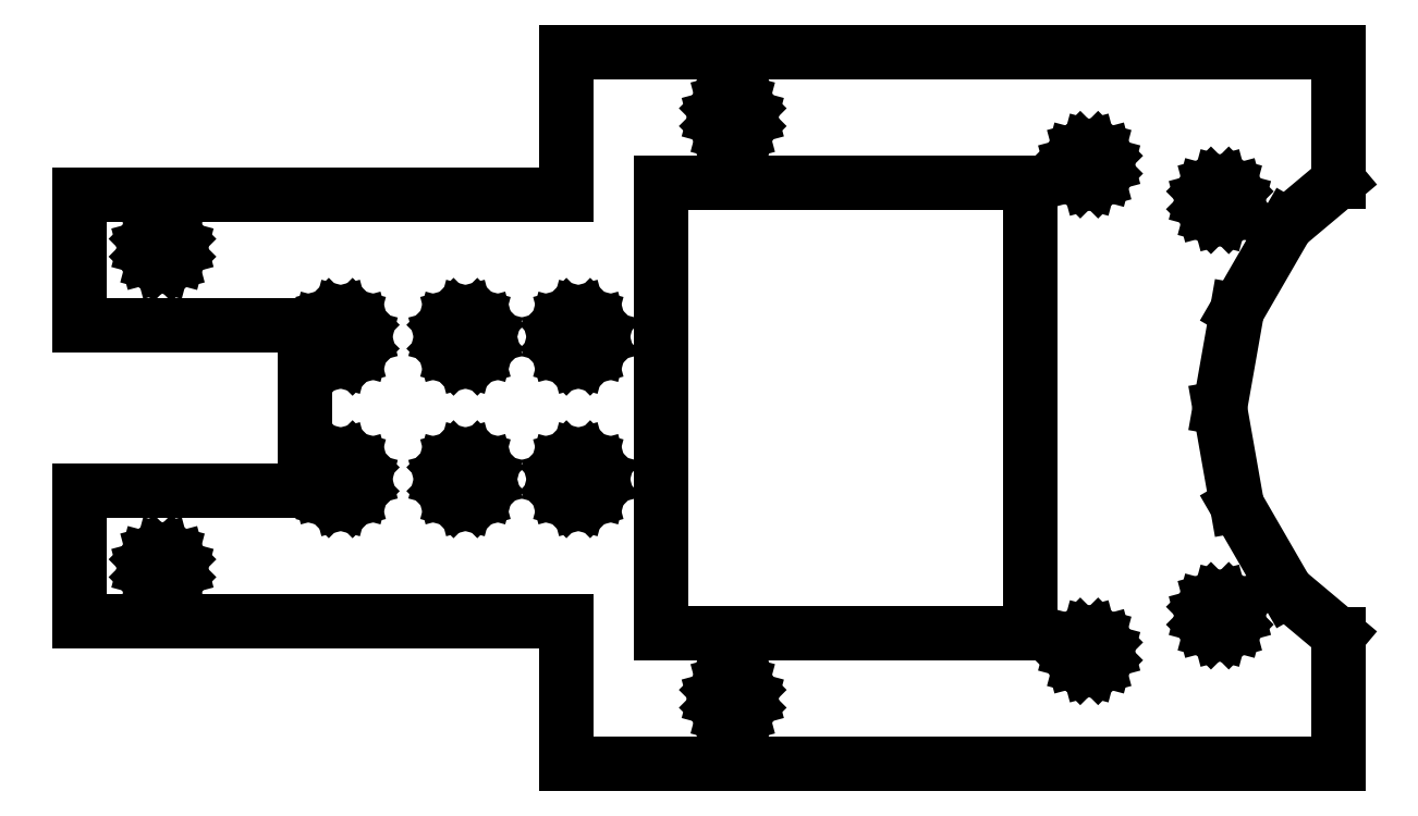
<metadata>
{"format":"dxf","ext":"dxf","renderer":"ezdxf+matplotlib","layout":"modelspace","background":"white","min_lineweight":24,"dpi":150}
</metadata>
<code>
0
SECTION
2
ENTITIES
0
LINE
8
0
10
106
20
-19.11
11
101.6
21
-15.43
0
LINE
8
0
10
101.6
20
-15.43
11
97.45
21
-8.208
0
LINE
8
0
10
97.45
20
-8.208
11
96
21
0
0
LINE
8
0
10
96
20
0
11
97.45
21
8.208
0
LINE
8
0
10
97.45
20
8.208
11
101.6
21
15.43
0
LINE
8
0
10
101.6
20
15.43
11
106
21
19.11
0
LINE
8
0
10
106
20
19.11
11
106
21
30
0
LINE
8
0
10
106
20
30
11
41
21
30
0
LINE
8
0
10
41
20
30
11
41
21
18
0
LINE
8
0
10
41
20
18
11
0
21
18
0
LINE
8
0
10
0
20
18
11
0
21
7
0
LINE
8
0
10
0
20
7
11
19
21
7
0
LINE
8
0
10
19
20
7
11
19
21
-7
0
LINE
8
0
10
19
20
-7
11
0
21
-7
0
LINE
8
0
10
0
20
-7
11
0
21
-18
0
LINE
8
0
10
0
20
-18
11
41
21
-18
0
LINE
8
0
10
41
20
-18
11
41
21
-30
0
LINE
8
0
10
41
20
-30
11
106
21
-30
0
LINE
8
0
10
106
20
-30
11
106
21
-19.11
0
LINE
8
0
10
54.25
20
23.2
11
53.7
21
23.75
0
LINE
8
0
10
53.7
20
23.75
11
53.5
21
24.5
0
LINE
8
0
10
53.5
20
24.5
11
53.7
21
25.25
0
LINE
8
0
10
53.7
20
25.25
11
54.25
21
25.8
0
LINE
8
0
10
54.25
20
25.8
11
55
21
26
0
LINE
8
0
10
55
20
26
11
55.75
21
25.8
0
LINE
8
0
10
55.75
20
25.8
11
56.3
21
25.25
0
LINE
8
0
10
56.3
20
25.25
11
56.5
21
24.5
0
LINE
8
0
10
56.5
20
24.5
11
56.3
21
23.75
0
LINE
8
0
10
56.3
20
23.75
11
55.75
21
23.2
0
LINE
8
0
10
55.75
20
23.2
11
55
21
23
0
LINE
8
0
10
55
20
23
11
54.25
21
23.2
0
LINE
8
0
10
84.25
20
19.2
11
83.7
21
19.75
0
LINE
8
0
10
83.7
20
19.75
11
83.5
21
20.5
0
LINE
8
0
10
83.5
20
20.5
11
83.7
21
21.25
0
LINE
8
0
10
83.7
20
21.25
11
84.25
21
21.8
0
LINE
8
0
10
84.25
20
21.8
11
85
21
22
0
LINE
8
0
10
85
20
22
11
85.75
21
21.8
0
LINE
8
0
10
85.75
20
21.8
11
86.3
21
21.25
0
LINE
8
0
10
86.3
20
21.25
11
86.5
21
20.5
0
LINE
8
0
10
86.5
20
20.5
11
86.3
21
19.75
0
LINE
8
0
10
86.3
20
19.75
11
85.75
21
19.2
0
LINE
8
0
10
85.75
20
19.2
11
85
21
19
0
LINE
8
0
10
85
20
19
11
84.25
21
19.2
0
LINE
8
0
10
95.25
20
16.2
11
94.7
21
16.75
0
LINE
8
0
10
94.7
20
16.75
11
94.5
21
17.5
0
LINE
8
0
10
94.5
20
17.5
11
94.7
21
18.25
0
LINE
8
0
10
94.7
20
18.25
11
95.25
21
18.8
0
LINE
8
0
10
95.25
20
18.8
11
96
21
19
0
LINE
8
0
10
96
20
19
11
96.75
21
18.8
0
LINE
8
0
10
96.75
20
18.8
11
97.3
21
18.25
0
LINE
8
0
10
97.3
20
18.25
11
97.5
21
17.5
0
LINE
8
0
10
97.5
20
17.5
11
97.3
21
16.75
0
LINE
8
0
10
97.3
20
16.75
11
96.75
21
16.2
0
LINE
8
0
10
96.75
20
16.2
11
96
21
16
0
LINE
8
0
10
96
20
16
11
95.25
21
16.2
0
LINE
8
0
10
49
20
-19
11
49
21
19
0
LINE
8
0
10
49
20
19
11
80
21
19
0
LINE
8
0
10
80
20
19
11
80
21
-19
0
LINE
8
0
10
80
20
-19
11
49
21
-19
0
LINE
8
0
10
6.25
20
12.2
11
5.701
21
12.75
0
LINE
8
0
10
5.701
20
12.75
11
5.5
21
13.5
0
LINE
8
0
10
5.5
20
13.5
11
5.701
21
14.25
0
LINE
8
0
10
5.701
20
14.25
11
6.25
21
14.8
0
LINE
8
0
10
6.25
20
14.8
11
7
21
15
0
LINE
8
0
10
7
20
15
11
7.75
21
14.8
0
LINE
8
0
10
7.75
20
14.8
11
8.299
21
14.25
0
LINE
8
0
10
8.299
20
14.25
11
8.5
21
13.5
0
LINE
8
0
10
8.5
20
13.5
11
8.299
21
12.75
0
LINE
8
0
10
8.299
20
12.75
11
7.75
21
12.2
0
LINE
8
0
10
7.75
20
12.2
11
7
21
12
0
LINE
8
0
10
7
20
12
11
6.25
21
12.2
0
LINE
8
0
10
31.5
20
4.268
11
30.77
21
5
0
LINE
8
0
10
30.77
20
5
11
30.5
21
6
0
LINE
8
0
10
30.5
20
6
11
30.77
21
7
0
LINE
8
0
10
30.77
20
7
11
31.5
21
7.732
0
LINE
8
0
10
31.5
20
7.732
11
32.5
21
8
0
LINE
8
0
10
32.5
20
8
11
33.5
21
7.732
0
LINE
8
0
10
33.5
20
7.732
11
34.23
21
7
0
LINE
8
0
10
34.23
20
7
11
34.5
21
6
0
LINE
8
0
10
34.5
20
6
11
34.23
21
5
0
LINE
8
0
10
34.23
20
5
11
33.5
21
4.268
0
LINE
8
0
10
33.5
20
4.268
11
32.5
21
4
0
LINE
8
0
10
32.5
20
4
11
31.5
21
4.268
0
LINE
8
0
10
21
20
4.268
11
20.27
21
5
0
LINE
8
0
10
20.27
20
5
11
20
21
6
0
LINE
8
0
10
20
20
6
11
20.27
21
7
0
LINE
8
0
10
20.27
20
7
11
21
21
7.732
0
LINE
8
0
10
21
20
7.732
11
22
21
8
0
LINE
8
0
10
22
20
8
11
23
21
7.732
0
LINE
8
0
10
23
20
7.732
11
23.73
21
7
0
LINE
8
0
10
23.73
20
7
11
24
21
6
0
LINE
8
0
10
24
20
6
11
23.73
21
5
0
LINE
8
0
10
23.73
20
5
11
23
21
4.268
0
LINE
8
0
10
23
20
4.268
11
22
21
4
0
LINE
8
0
10
22
20
4
11
21
21
4.268
0
LINE
8
0
10
41
20
4.268
11
40.27
21
5
0
LINE
8
0
10
40.27
20
5
11
40
21
6
0
LINE
8
0
10
40
20
6
11
40.27
21
7
0
LINE
8
0
10
40.27
20
7
11
41
21
7.732
0
LINE
8
0
10
41
20
7.732
11
42
21
8
0
LINE
8
0
10
42
20
8
11
43
21
7.732
0
LINE
8
0
10
43
20
7.732
11
43.73
21
7
0
LINE
8
0
10
43.73
20
7
11
44
21
6
0
LINE
8
0
10
44
20
6
11
43.73
21
5
0
LINE
8
0
10
43.73
20
5
11
43
21
4.268
0
LINE
8
0
10
43
20
4.268
11
42
21
4
0
LINE
8
0
10
42
20
4
11
41
21
4.268
0
LINE
8
0
10
31.5
20
-7.732
11
30.77
21
-7
0
LINE
8
0
10
30.77
20
-7
11
30.5
21
-6
0
LINE
8
0
10
30.5
20
-6
11
30.77
21
-5
0
LINE
8
0
10
30.77
20
-5
11
31.5
21
-4.268
0
LINE
8
0
10
31.5
20
-4.268
11
32.5
21
-4
0
LINE
8
0
10
32.5
20
-4
11
33.5
21
-4.268
0
LINE
8
0
10
33.5
20
-4.268
11
34.23
21
-5
0
LINE
8
0
10
34.23
20
-5
11
34.5
21
-6
0
LINE
8
0
10
34.5
20
-6
11
34.23
21
-7
0
LINE
8
0
10
34.23
20
-7
11
33.5
21
-7.732
0
LINE
8
0
10
33.5
20
-7.732
11
32.5
21
-8
0
LINE
8
0
10
32.5
20
-8
11
31.5
21
-7.732
0
LINE
8
0
10
41
20
-7.732
11
40.27
21
-7
0
LINE
8
0
10
40.27
20
-7
11
40
21
-6
0
LINE
8
0
10
40
20
-6
11
40.27
21
-5
0
LINE
8
0
10
40.27
20
-5
11
41
21
-4.268
0
LINE
8
0
10
41
20
-4.268
11
42
21
-4
0
LINE
8
0
10
42
20
-4
11
43
21
-4.268
0
LINE
8
0
10
43
20
-4.268
11
43.73
21
-5
0
LINE
8
0
10
43.73
20
-5
11
44
21
-6
0
LINE
8
0
10
44
20
-6
11
43.73
21
-7
0
LINE
8
0
10
43.73
20
-7
11
43
21
-7.732
0
LINE
8
0
10
43
20
-7.732
11
42
21
-8
0
LINE
8
0
10
42
20
-8
11
41
21
-7.732
0
LINE
8
0
10
21
20
-7.732
11
20.27
21
-7
0
LINE
8
0
10
20.27
20
-7
11
20
21
-6
0
LINE
8
0
10
20
20
-6
11
20.27
21
-5
0
LINE
8
0
10
20.27
20
-5
11
21
21
-4.268
0
LINE
8
0
10
21
20
-4.268
11
22
21
-4
0
LINE
8
0
10
22
20
-4
11
23
21
-4.268
0
LINE
8
0
10
23
20
-4.268
11
23.73
21
-5
0
LINE
8
0
10
23.73
20
-5
11
24
21
-6
0
LINE
8
0
10
24
20
-6
11
23.73
21
-7
0
LINE
8
0
10
23.73
20
-7
11
23
21
-7.732
0
LINE
8
0
10
23
20
-7.732
11
22
21
-8
0
LINE
8
0
10
22
20
-8
11
21
21
-7.732
0
LINE
8
0
10
6.25
20
-14.8
11
5.701
21
-14.25
0
LINE
8
0
10
5.701
20
-14.25
11
5.5
21
-13.5
0
LINE
8
0
10
5.5
20
-13.5
11
5.701
21
-12.75
0
LINE
8
0
10
5.701
20
-12.75
11
6.25
21
-12.2
0
LINE
8
0
10
6.25
20
-12.2
11
7
21
-12
0
LINE
8
0
10
7
20
-12
11
7.75
21
-12.2
0
LINE
8
0
10
7.75
20
-12.2
11
8.299
21
-12.75
0
LINE
8
0
10
8.299
20
-12.75
11
8.5
21
-13.5
0
LINE
8
0
10
8.5
20
-13.5
11
8.299
21
-14.25
0
LINE
8
0
10
8.299
20
-14.25
11
7.75
21
-14.8
0
LINE
8
0
10
7.75
20
-14.8
11
7
21
-15
0
LINE
8
0
10
7
20
-15
11
6.25
21
-14.8
0
LINE
8
0
10
95.25
20
-18.8
11
94.7
21
-18.25
0
LINE
8
0
10
94.7
20
-18.25
11
94.5
21
-17.5
0
LINE
8
0
10
94.5
20
-17.5
11
94.7
21
-16.75
0
LINE
8
0
10
94.7
20
-16.75
11
95.25
21
-16.2
0
LINE
8
0
10
95.25
20
-16.2
11
96
21
-16
0
LINE
8
0
10
96
20
-16
11
96.75
21
-16.2
0
LINE
8
0
10
96.75
20
-16.2
11
97.3
21
-16.75
0
LINE
8
0
10
97.3
20
-16.75
11
97.5
21
-17.5
0
LINE
8
0
10
97.5
20
-17.5
11
97.3
21
-18.25
0
LINE
8
0
10
97.3
20
-18.25
11
96.75
21
-18.8
0
LINE
8
0
10
96.75
20
-18.8
11
96
21
-19
0
LINE
8
0
10
96
20
-19
11
95.25
21
-18.8
0
LINE
8
0
10
84.25
20
-21.8
11
83.7
21
-21.25
0
LINE
8
0
10
83.7
20
-21.25
11
83.5
21
-20.5
0
LINE
8
0
10
83.5
20
-20.5
11
83.7
21
-19.75
0
LINE
8
0
10
83.7
20
-19.75
11
84.25
21
-19.2
0
LINE
8
0
10
84.25
20
-19.2
11
85
21
-19
0
LINE
8
0
10
85
20
-19
11
85.75
21
-19.2
0
LINE
8
0
10
85.75
20
-19.2
11
86.3
21
-19.75
0
LINE
8
0
10
86.3
20
-19.75
11
86.5
21
-20.5
0
LINE
8
0
10
86.5
20
-20.5
11
86.3
21
-21.25
0
LINE
8
0
10
86.3
20
-21.25
11
85.75
21
-21.8
0
LINE
8
0
10
85.75
20
-21.8
11
85
21
-22
0
LINE
8
0
10
85
20
-22
11
84.25
21
-21.8
0
LINE
8
0
10
54.25
20
-25.8
11
53.7
21
-25.25
0
LINE
8
0
10
53.7
20
-25.25
11
53.5
21
-24.5
0
LINE
8
0
10
53.5
20
-24.5
11
53.7
21
-23.75
0
LINE
8
0
10
53.7
20
-23.75
11
54.25
21
-23.2
0
LINE
8
0
10
54.25
20
-23.2
11
55
21
-23
0
LINE
8
0
10
55
20
-23
11
55.75
21
-23.2
0
LINE
8
0
10
55.75
20
-23.2
11
56.3
21
-23.75
0
LINE
8
0
10
56.3
20
-23.75
11
56.5
21
-24.5
0
LINE
8
0
10
56.5
20
-24.5
11
56.3
21
-25.25
0
LINE
8
0
10
56.3
20
-25.25
11
55.75
21
-25.8
0
LINE
8
0
10
55.75
20
-25.8
11
55
21
-26
0
LINE
8
0
10
55
20
-26
11
54.25
21
-25.8
0
ENDSEC
0
EOF

</code>
